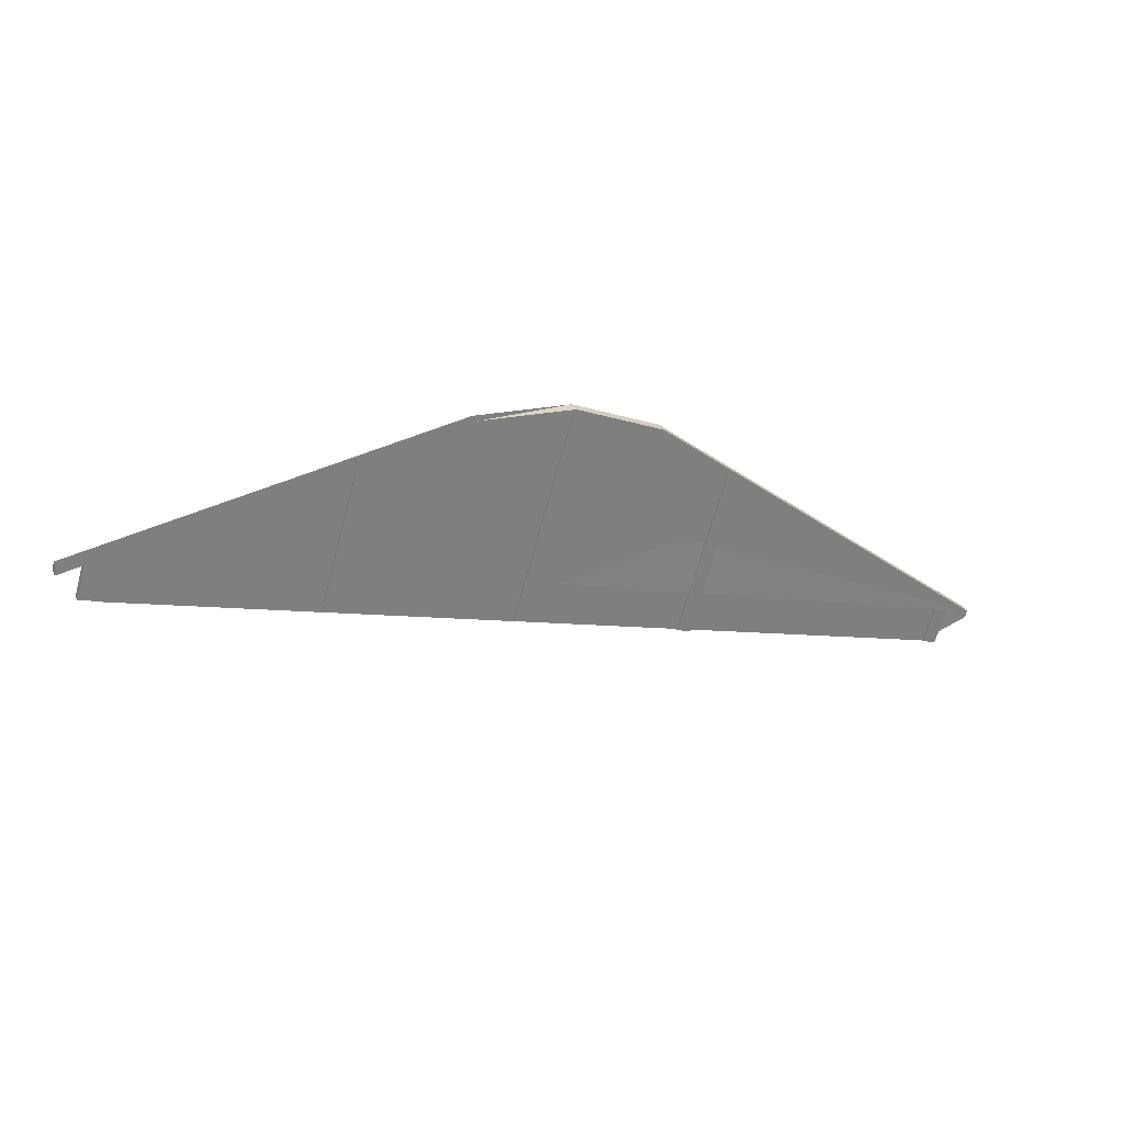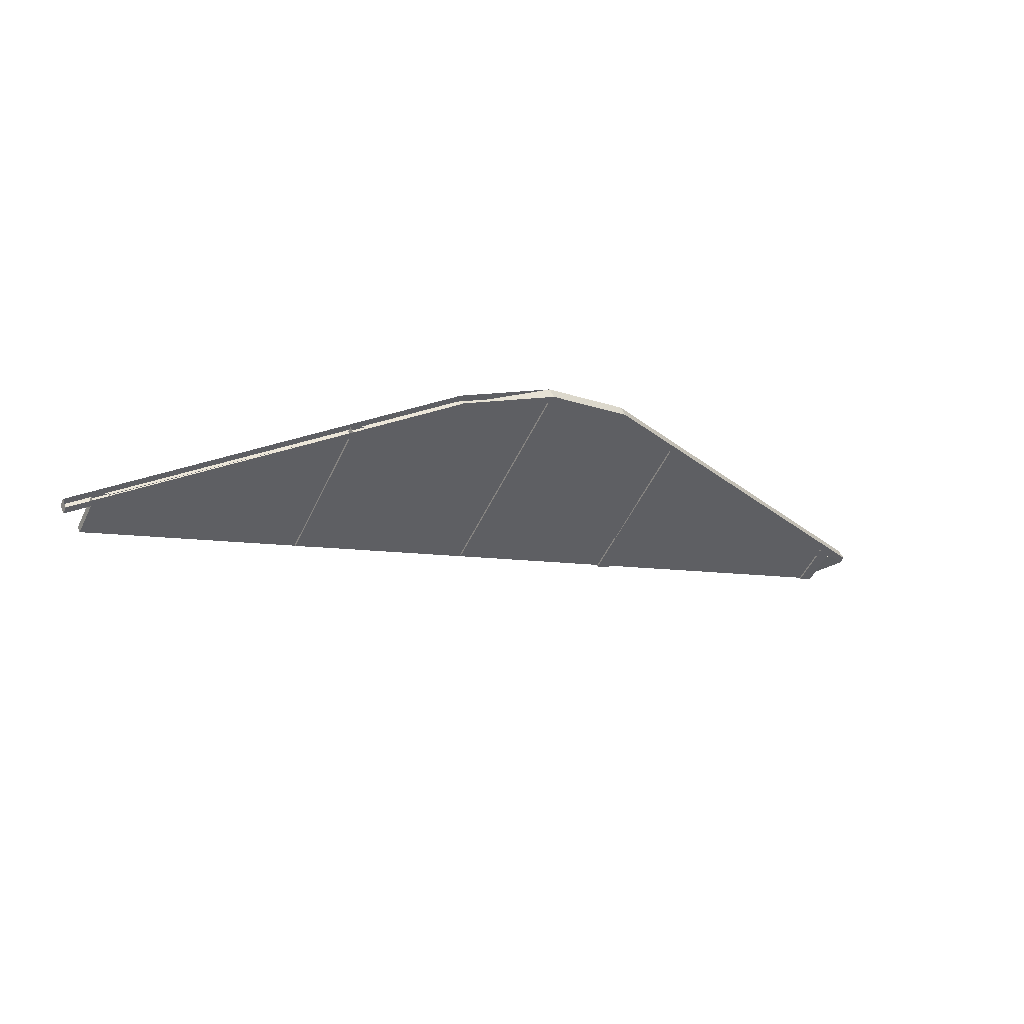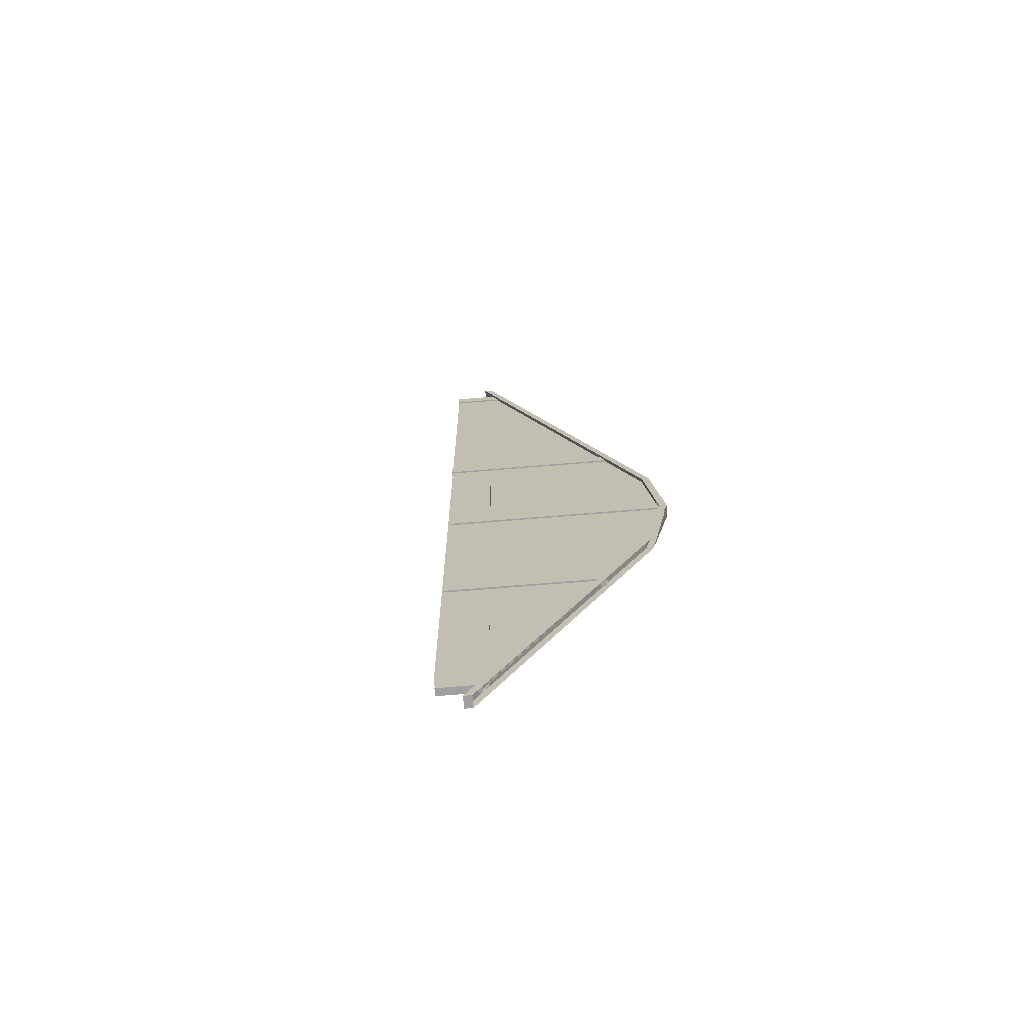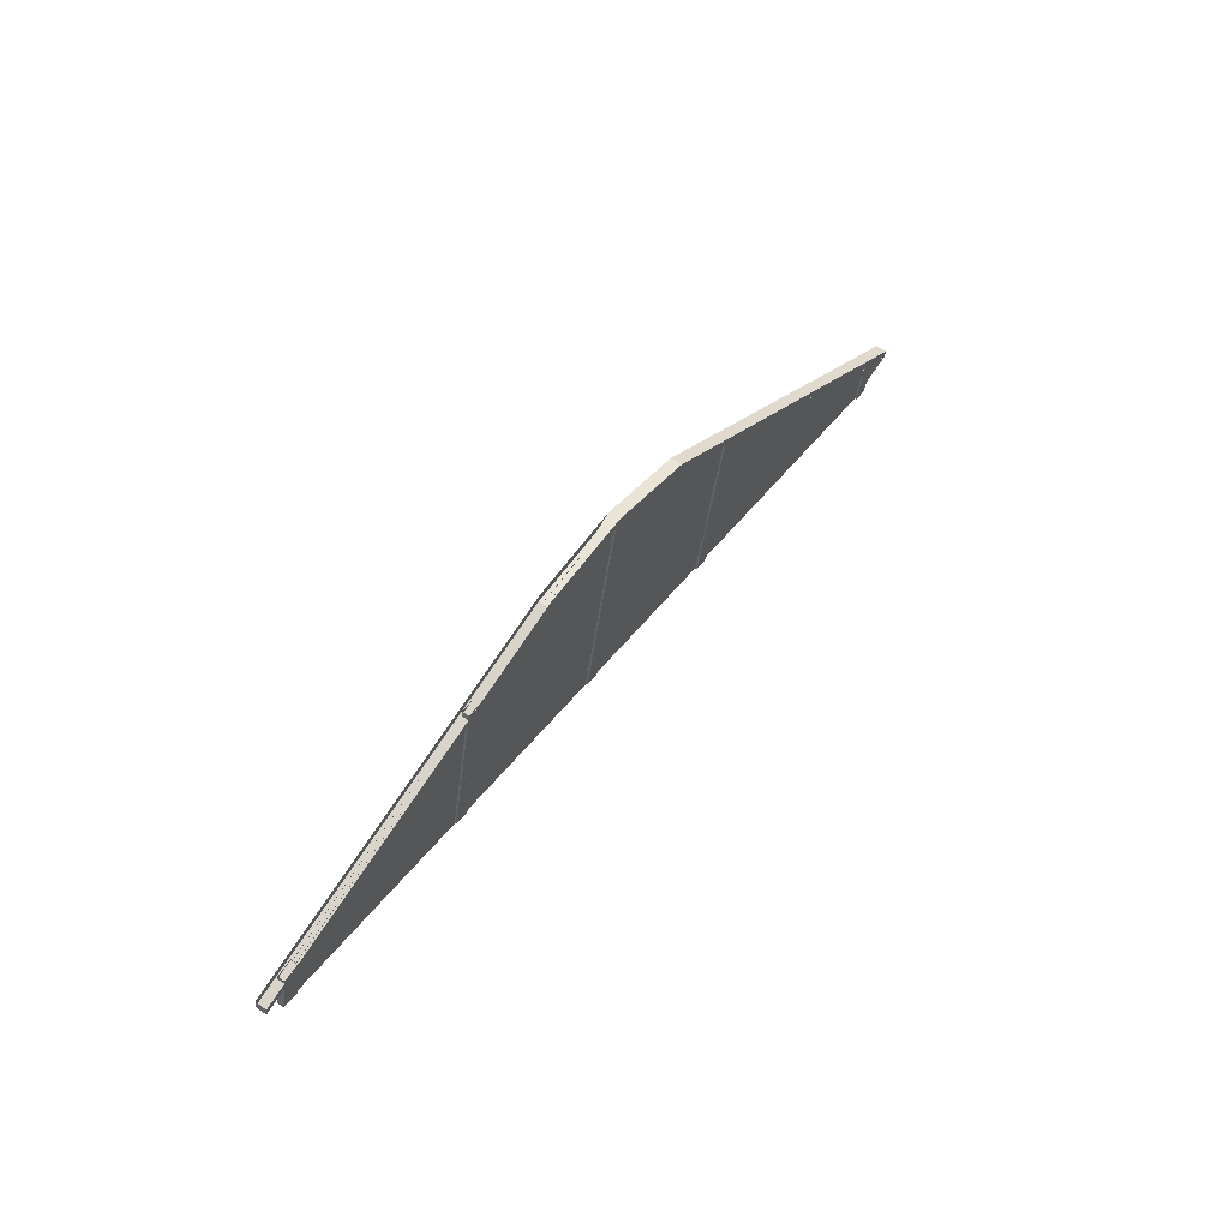
<metadata>
{"format":"obj","ext":"obj","renderer":"f3d","projection":"perspective","resolution":1024,"background":"white","views":[{"elev":-60.8,"azim":176.1,"up":"+Z"},{"elev":-48.2,"azim":166.0,"up":"+Z"},{"elev":-3.7,"azim":103.0,"up":"+Z"},{"elev":59.8,"azim":147.5,"up":"+Y"}]}
</metadata>
<code>
v -106.4 110.4 146
v -106.7 110.2 146.1
v -105.5 105.9 145.6
v -105.9 105.8 145.8
v -106.5 110.4 145.8
v -106.4 110.4 146
v -105.6 105.9 145.5
v -105.5 105.9 145.6
v -106.5 110.4 145.8
v -105.6 105.9 145.5
v -106.8 110.2 146
v -105.9 105.8 145.6
v -106.7 110.2 146.1
v -106.8 110.2 146
v -105.9 105.8 145.8
v -105.9 105.8 145.6
v -91.63 110.4 139.9
v -91.4 109.2 139.8
v -91.22 110.3 139.7
v -91.01 109.3 139.6
v -91.3 110.3 139.5
v -91.22 110.3 139.7
v -91.08 109.3 139.5
v -91.01 109.3 139.6
v -91.7 110.4 139.7
v -91.3 110.3 139.5
v -91.48 109.2 139.6
v -91.08 109.3 139.5
v -91.63 110.4 139.9
v -91.7 110.4 139.7
v -91.4 109.2 139.8
v -91.48 109.2 139.6
v -113.1 105.5 148.8
v -113.4 105.2 148.9
v -112.8 104.2 148.7
v -113.2 104.1 148.8
v -113.2 105.5 148.6
v -113.1 105.5 148.8
v -112.9 104.2 148.5
v -112.8 104.2 148.7
v -113.2 105.5 148.6
v -112.9 104.2 148.5
v -113.5 105.2 148.7
v -113.3 104.1 148.6
v -113.4 105.2 148.9
v -113.5 105.2 148.7
v -113.2 104.1 148.8
v -113.3 104.1 148.6
v -114.1 104.8 148.9
v -104.6 111.8 145
v -114 104.8 149.2
v -104.5 111.8 145.2
v -104.5 111.8 145.2
v -104.6 111.8 145
v -102.2 112.6 144.3
v -102.3 112.6 144
v -102.2 112.6 144.3
v -102.3 112.6 144
v -99.84 112.6 143.3
v -99.95 112.6 143
v -99.95 112.6 143
v -90.66 110.1 139.2
v -99.84 112.6 143.3
v -90.54 110.1 139.5
v -90.66 110.1 139.2
v -90.7 110.3 139.2
v -90.54 110.1 139.5
v -90.58 110.3 139.5
v -114 104.8 149.2
v -114 105 149.2
v -114.1 104.8 148.9
v -114.1 105 148.9
v -102.3 112.6 144.3
v -102.6 112.5 144.4
v -101.1 107 143.8
v -101.5 106.9 144
v -102.3 112.6 144.1
v -102.3 112.6 144.3
v -101.2 107 143.7
v -101.1 107 143.8
v -102.3 112.6 144.1
v -101.2 107 143.7
v -102.7 112.5 144.2
v -101.6 106.9 143.8
v -102.6 112.5 144.4
v -102.7 112.5 144.2
v -101.5 106.9 144
v -101.6 106.9 143.8
v -97.6 112 142.3
v -96.81 108 142
v -97.21 112 142.2
v -96.43 108 141.9
v -97.28 112 142
v -97.21 112 142.2
v -96.5 108 141.7
v -96.43 108 141.9
v -97.67 112 142.2
v -97.28 112 142
v -96.88 108 141.9
v -96.5 108 141.7
v -97.6 112 142.3
v -97.67 112 142.2
v -96.81 108 142
v -96.88 108 141.9
v -90.54 110.1 139.5
v -90.58 110.3 139.5
v -99.84 112.6 143.3
v -99.88 112.8 143.3
v -102.2 112.6 144.3
v -102.3 112.8 144.3
v -104.5 112 145.3
v -104.5 111.8 145.2
v -114 105 149.2
v -114 104.8 149.2
v -90.66 110.1 139.2
v -90.7 110.3 139.2
v -99.95 112.6 143
v -99.99 112.8 143.1
v -102.3 112.6 144
v -102.4 112.8 144
v -104.6 112 145
v -104.6 111.8 145
v -114.1 105 148.9
v -114.1 104.8 148.9
v -112.9 104.2 148.5
v -113.2 105.6 148.7
v -91.45 109.2 139.7
v -104.5 111.8 145.1
v -102.3 112.7 144.1
v -99.91 112.6 143.1
v -97.66 112 142.2
v -91.69 110.4 139.8
v -112.9 104.2 148.6
v -113.1 105.6 148.7
v -91.41 109.2 139.8
v -106.4 110.4 146
v -104.5 111.8 145.2
v -102.3 112.7 144.2
v -99.87 112.6 143.2
v -97.62 112 142.3
v -91.65 110.4 139.8
v -114.1 105 148.9
v -114 105 149.2
v -104.6 112 145
v -104.5 112 145.3
v -102.4 112.8 144
v -102.3 112.8 144.3
v -99.99 112.8 143.1
v -99.88 112.8 143.3
v -90.7 110.3 139.2
v -90.58 110.3 139.5
f 1 2 3
f 3 2 4
f 3 4 4
f 4 4 5
f 4 5 5
f 5 5 6
f 5 6 7
f 7 6 8
f 7 8 8
f 8 8 9
f 8 9 9
f 9 9 10
f 9 10 11
f 11 10 12
f 11 12 12
f 12 12 13
f 12 13 13
f 13 13 14
f 13 14 15
f 15 14 16
f 15 16 16
f 16 16 17
f 16 17 17
f 17 17 18
f 17 18 19
f 19 18 20
f 19 20 20
f 20 20 21
f 20 21 21
f 21 21 22
f 21 22 23
f 23 22 24
f 23 24 24
f 24 24 25
f 24 25 25
f 25 25 26
f 25 26 27
f 27 26 28
f 27 28 28
f 28 28 29
f 28 29 29
f 29 29 30
f 29 30 31
f 31 30 32
f 31 32 32
f 32 32 33
f 32 33 33
f 33 33 34
f 33 34 35
f 35 34 36
f 35 36 36
f 36 36 37
f 36 37 37
f 37 37 38
f 37 38 39
f 39 38 40
f 39 40 40
f 40 40 41
f 40 41 41
f 41 41 42
f 41 42 43
f 43 42 44
f 43 44 44
f 44 44 45
f 44 45 45
f 45 45 46
f 45 46 47
f 47 46 48
f 47 48 48
f 48 48 49
f 48 49 49
f 49 49 50
f 49 50 51
f 51 50 52
f 51 52 52
f 52 52 53
f 52 53 53
f 53 53 54
f 53 54 55
f 55 54 56
f 55 56 56
f 56 56 57
f 56 57 57
f 57 57 58
f 57 58 59
f 59 58 60
f 59 60 60
f 60 60 61
f 60 61 61
f 61 61 62
f 61 62 63
f 63 62 64
f 63 64 64
f 64 64 65
f 64 65 65
f 65 65 66
f 65 66 67
f 67 66 68
f 67 68 68
f 68 68 69
f 68 69 69
f 69 69 70
f 69 70 71
f 71 70 72
f 71 72 72
f 72 72 73
f 72 73 73
f 73 73 74
f 73 74 75
f 75 74 76
f 75 76 76
f 76 76 77
f 76 77 77
f 77 77 78
f 77 78 79
f 79 78 80
f 79 80 80
f 80 80 81
f 80 81 81
f 81 81 82
f 81 82 83
f 83 82 84
f 83 84 84
f 84 84 85
f 84 85 85
f 85 85 86
f 85 86 87
f 87 86 88
f 87 88 88
f 88 88 89
f 88 89 89
f 89 89 90
f 89 90 91
f 91 90 92
f 91 92 92
f 92 92 93
f 92 93 93
f 93 93 94
f 93 94 95
f 95 94 96
f 95 96 96
f 96 96 97
f 96 97 97
f 97 97 98
f 97 98 99
f 99 98 100
f 99 100 100
f 100 100 101
f 100 101 101
f 101 101 102
f 101 102 103
f 103 102 104
f 103 104 104
f 104 104 105
f 104 105 105
f 105 105 106
f 105 106 107
f 107 106 108
f 107 108 109
f 109 108 110
f 109 110 109
f 109 110 111
f 109 111 112
f 112 111 113
f 112 113 114
f 114 113 114
f 114 114 115
f 115 114 115
f 115 115 116
f 116 115 117
f 116 117 118
f 118 117 119
f 118 119 120
f 120 119 119
f 120 119 121
f 121 119 122
f 121 122 123
f 123 122 124
f 123 124 125
f 125 124 126
f 125 126 127
f 127 126 128
f 127 128 127
f 127 128 129
f 127 129 127
f 127 129 130
f 127 130 127
f 127 130 131
f 127 131 132
f 132 131 132
f 132 132 133
f 133 132 133
f 133 133 134
f 134 133 135
f 134 135 136
f 136 135 135
f 136 135 137
f 137 135 135
f 137 135 138
f 138 135 135
f 138 135 139
f 139 135 135
f 139 135 140
f 140 135 141
f 140 141 142
f 142 141 143
f 142 143 144
f 144 143 145
f 144 145 146
f 146 145 147
f 146 147 148

</code>
